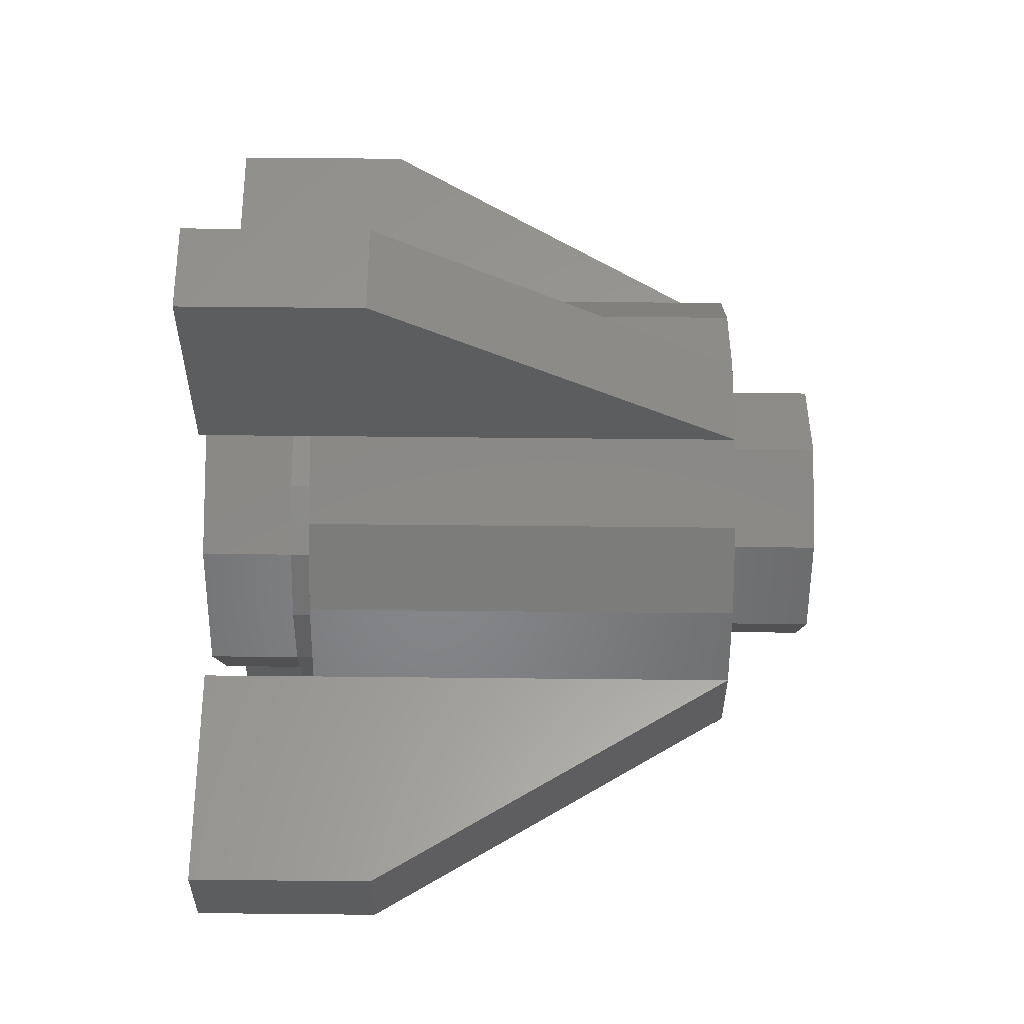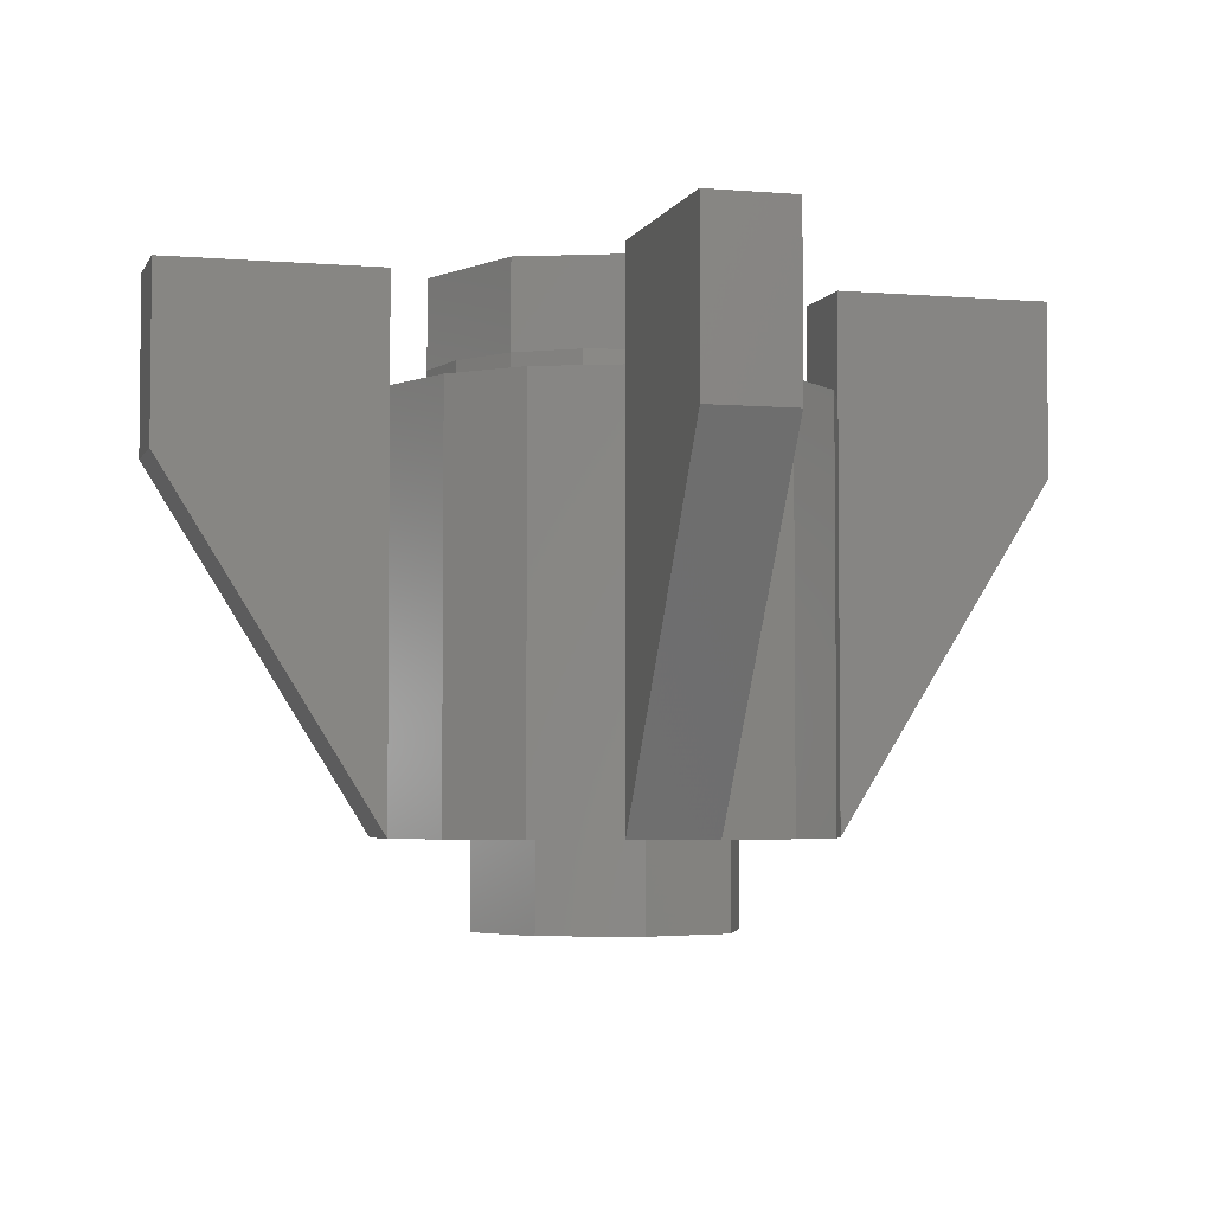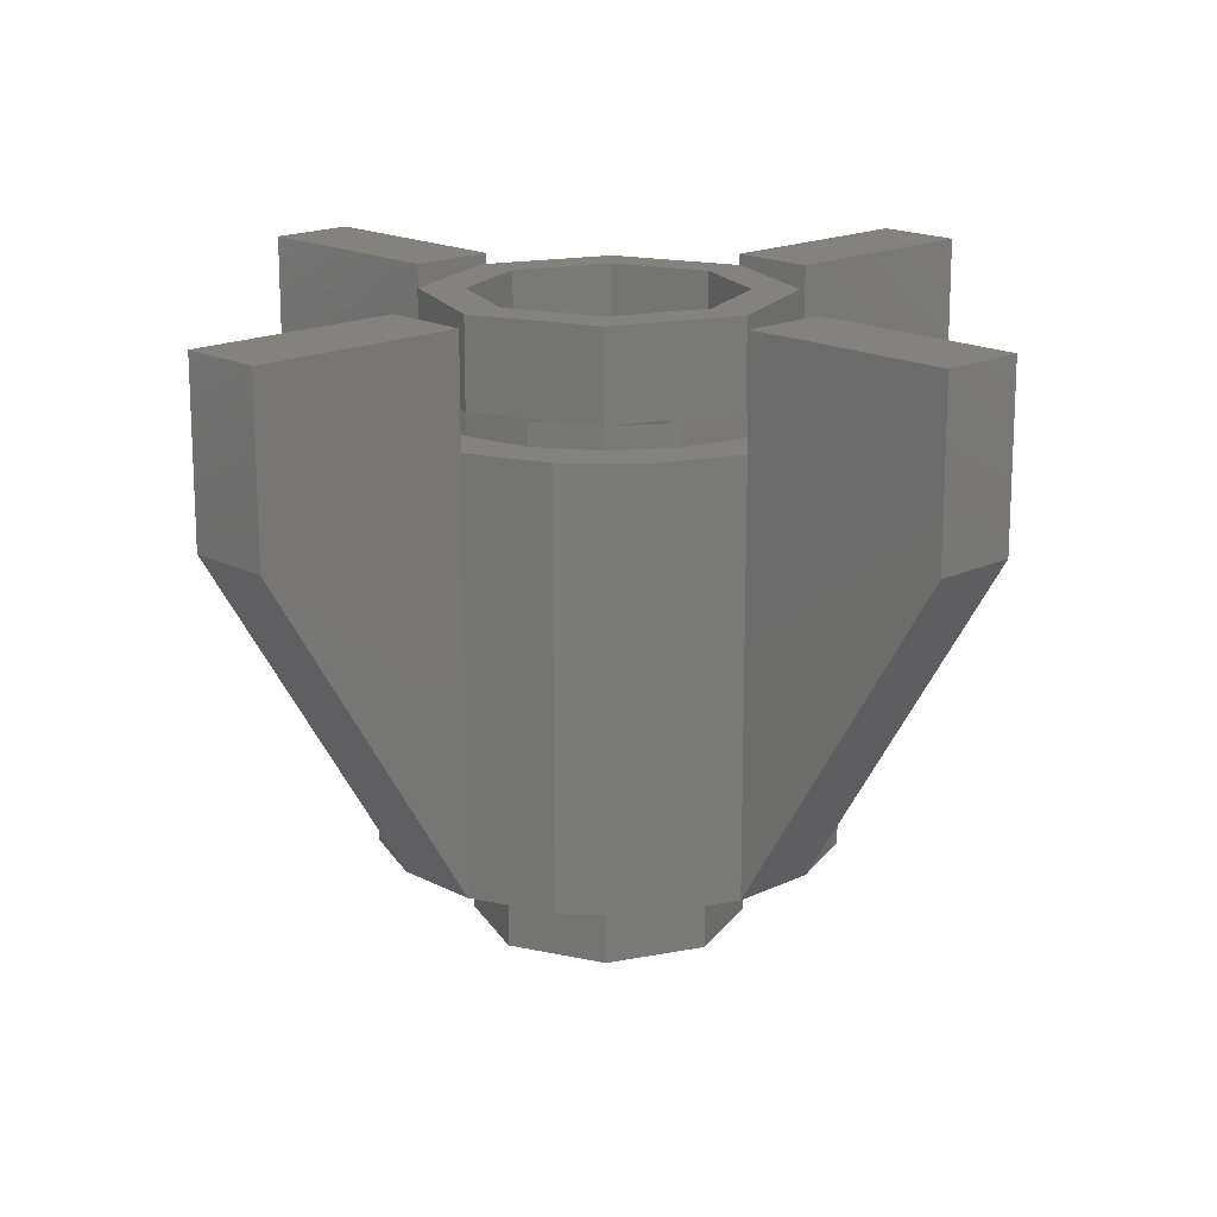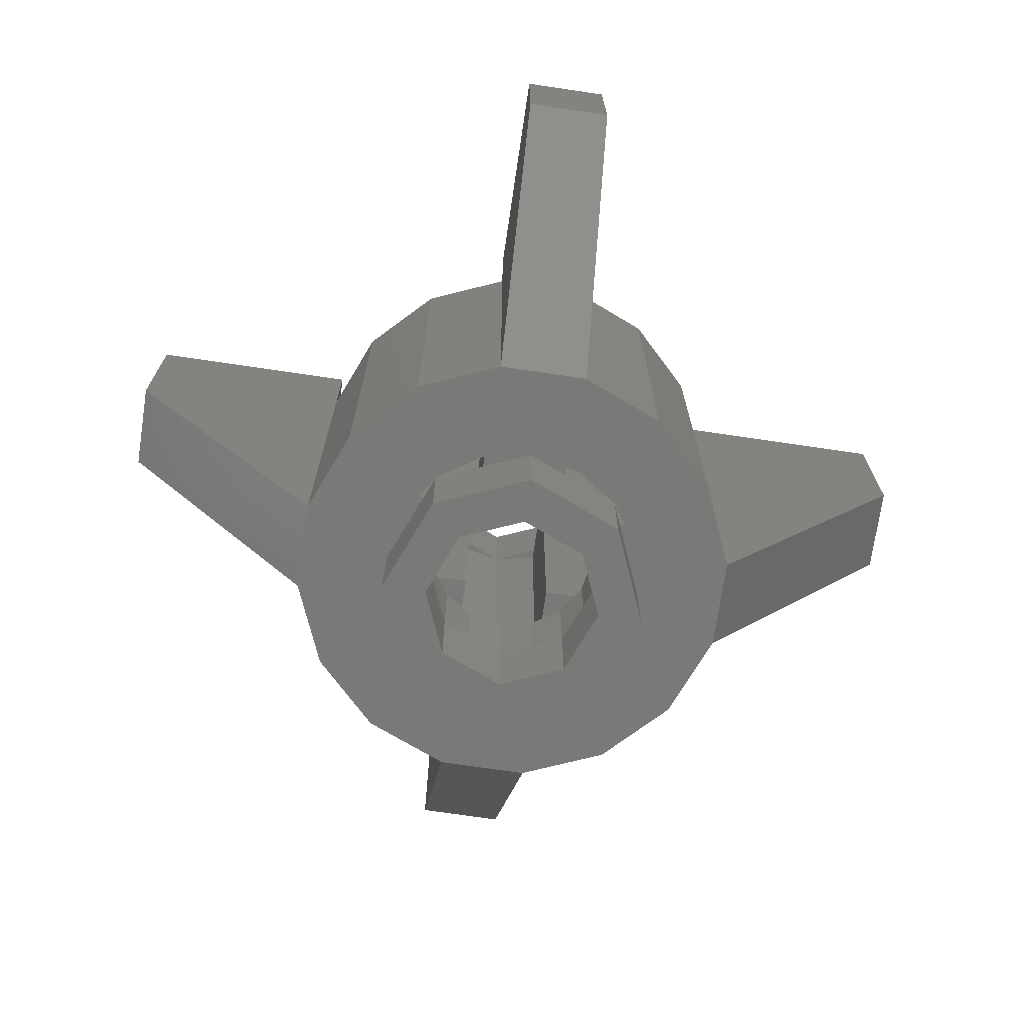
<metadata>
{"format":"stl","ext":"stl","renderer":"f3d","projection":"perspective","resolution":1024,"background":"white","views":[{"elev":59.7,"azim":-89.4,"up":"+Z"},{"elev":-4.1,"azim":74.5,"up":"+Y"},{"elev":17.1,"azim":136.2,"up":"+Y"},{"elev":-72.5,"azim":-98.4,"up":"+Y"}]}
</metadata>
<code>
# stl→obj: 338 verts, 472 faces
v 0.2241 0.16 0.08
v 0.1478 0.16 0.06123
v 0.1353 0.16 0.08
v 0.08 0.16 0.1353
v 0.06123 0.16 0.1478
v 0.08 0.16 0.2241
v -0.08 0.16 0.2241
v -0.06123 0.16 0.1478
v -0.08 0.16 0.1353
v -0.1353 0.16 0.08
v -0.1478 0.16 0.06123
v -0.2241 0.16 0.08
v -0.2241 0.16 -0.08
v -0.1478 0.16 -0.06123
v -0.1353 0.16 -0.08
v -0.08 0.16 -0.1353
v -0.06123 0.16 -0.1478
v -0.08 0.16 -0.2241
v 0.08 0.16 -0.2241
v 0.06123 0.16 -0.1478
v 0.08 0.16 -0.1353
v 0.1353 0.16 -0.08
v 0.1478 0.16 -0.06123
v 0.2241 0.16 -0.08
v -0.2217 0.8 0.09184
v -0.08 0.8 0.08
v -0.2241 0.8 0.08
v -0.08 0.8 0.2241
v -0.09184 0.8 0.2217
v 0.08 0.8 0.08
v 0.2217 0.8 0.09184
v 0.2241 0.8 0.08
v 0.08 0.8 0.2241
v 0.09184 0.8 0.2217
v -0.08 0.8 -0.08
v -0.2217 0.8 -0.09184
v -0.2241 0.8 -0.08
v -0.08 0.8 -0.2241
v -0.09184 0.8 -0.2217
v 0.2217 0.8 -0.09184
v 0.08 0.8 -0.08
v 0.2241 0.8 -0.08
v 0.08 0.8 -0.2241
v 0.09184 0.8 -0.2217
v -0.1697 0.8 0.1697
v 0.1697 0.8 0.1697
v 0.1697 0.8 -0.1697
v -0.1697 0.8 -0.1697
v 0.24 0.8 0
v 0.24 0.96 0
v 0.1697 0.96 -0.1697
v -0 0.96 -0.24
v -0 0.8 -0.24
v -0.1697 0.96 -0.1697
v -0.24 0.96 0
v -0.24 0.8 0
v -0.1697 0.96 0.1697
v 0 0.96 0.24
v 0 0.8 0.24
v 0.1697 0.96 0.1697
v 0.24 0.96 -0
v 0.24 0.8 -0
v 0.32 0.96 0
v 0.32 0.8 0
v 0.2263 0.8 -0.2263
v 0.2263 0.96 -0.2263
v -0 0.8 -0.32
v -0 0.96 -0.32
v -0.2263 0.8 -0.2263
v -0.2263 0.96 -0.2263
v -0.32 0.8 0
v -0.32 0.96 0
v -0.2263 0.8 0.2263
v -0.2263 0.96 0.2263
v 0 0.8 0.32
v 0 0.96 0.32
v 0.2263 0.8 0.2263
v 0.2263 0.96 0.2263
v 0.32 0.8 -0
v 0.32 0.96 -0
v 0.32 0.76 0
v 0.2956 0.8 0.1225
v 0.2956 0.76 0.1225
v 0.2263 0.76 0.2263
v 0.1225 0.8 0.2956
v 0.1225 0.76 0.2956
v -0 0.8 0.32
v -0 0.76 0.32
v -0.1225 0.8 0.2956
v -0.1225 0.76 0.2956
v -0.2263 0.76 0.2263
v -0.2956 0.8 0.1225
v -0.2956 0.76 0.1225
v -0.32 0.8 -0
v -0.32 0.76 -0
v -0.2956 0.8 -0.1225
v -0.2956 0.76 -0.1225
v -0.2263 0.76 -0.2263
v -0.1225 0.8 -0.2956
v -0.1225 0.76 -0.2956
v 0 0.8 -0.32
v 0 0.76 -0.32
v 0.1225 0.8 -0.2956
v 0.1225 0.76 -0.2956
v 0.2263 0.76 -0.2263
v 0.2956 0.8 -0.1225
v 0.2956 0.76 -0.1225
v 0.3053 0.76 0.204
v 0.3601 0.76 0.07164
v 0.204 0.76 0.3052
v 0.07164 0.76 0.3601
v -0.07164 0.76 0.3601
v 0 0.76 0.32
v -0.204 0.76 0.3053
v -0.3052 0.76 0.204
v -0.3601 0.76 0.07164
v -0.3601 0.76 -0.07164
v -0.32 0.76 0
v -0.3053 0.76 -0.204
v -0.204 0.76 -0.3052
v -0.07164 0.76 -0.3601
v 0.07164 0.76 -0.3601
v 0.204 0.76 -0.3053
v 0.3052 0.76 -0.204
v 0.3601 0.76 -0.07164
v 0.24 0.16 0
v 0.16 0.16 0
v 0.1131 0.16 0.1131
v 0.08 0.16 0.08
v 0 0.16 0.16
v 0 0.16 0.24
v -0.1131 0.16 0.1131
v -0.08 0.16 0.08
v -0.16 0.16 0
v -0.24 0.16 0
v -0.1131 0.16 -0.1131
v -0.08 0.16 -0.08
v 0 0.16 -0.16
v 0 0.16 -0.24
v 0.1131 0.16 -0.1131
v 0.08 0.16 -0.08
v 0.4 0.96 0.08
v 0.4 0 0.08
v 0.8 0.64 0.08
v 0.8 0.96 0.08
v 0.8 0.96 -0.08
v 0.8 0.64 -0.08
v 0.4 0 -0.08
v 0.4 0.96 -0.08
v -0.08 0.96 0.4
v -0.08 0 0.4
v -0.08 0.64 0.8
v -0.08 0.96 0.8
v 0.08 0.96 0.8
v 0.08 0.64 0.8
v 0.08 0 0.4
v 0.08 0.96 0.4
v -0.4 0.96 -0.08
v -0.4 0 -0.08
v -0.8 0.64 -0.08
v -0.8 0.96 -0.08
v -0.8 0.96 0.08
v -0.8 0.64 0.08
v -0.4 0 0.08
v -0.4 0.96 0.08
v 0.08 0.96 -0.4
v 0.08 0 -0.4
v 0.08 0.64 -0.8
v 0.08 0.96 -0.8
v -0.08 0.96 -0.8
v -0.08 0.64 -0.8
v -0.08 0 -0.4
v -0.08 0.96 -0.4
v 0.4001 0.76 0.0796
v 0.4001 0.76 -0.07956
v 0.3601 0.76 -0.07161
v 0.3392 0.76 -0.2266
v 0.3053 0.76 -0.204
v 0.2266 0.76 -0.3392
v 0.204 0.76 -0.3052
v 0.0796 0.76 -0.4001
v -0.07956 0.76 -0.4001
v -0.07161 0.76 -0.3601
v -0.2266 0.76 -0.3392
v -0.204 0.76 -0.3053
v -0.3392 0.76 -0.2266
v -0.3052 0.76 -0.204
v -0.4001 0.76 -0.0796
v -0.4001 0.76 0.07956
v -0.3601 0.76 0.07161
v -0.3392 0.76 0.2266
v -0.3053 0.76 0.204
v -0.2266 0.76 0.3392
v -0.204 0.76 0.3052
v -0.0796 0.76 0.4001
v 0.07956 0.76 0.4001
v 0.07161 0.76 0.3601
v 0.2266 0.76 0.3392
v 0.204 0.76 0.3053
v 0.3392 0.76 0.2266
v 0.3052 0.76 0.204
v 0 0.8 -0.24
v 0.16 0 0
v 0.1478 0 -0.06123
v 0.1131 0 -0.1131
v 0.06123 0 -0.1478
v 0 0 -0.16
v -0.06123 0 -0.1478
v -0.1131 0 -0.1131
v -0.1478 0 -0.06123
v -0.16 0.16 -0
v -0.16 0 -0
v -0.1478 0 0.06123
v -0.1131 0 0.1131
v -0.06123 0 0.1478
v -0 0.16 0.16
v -0 0 0.16
v 0.06123 0 0.1478
v 0.1131 0 0.1131
v 0.1478 0 0.06123
v 0.24 0 0
v 0.32 0 0
v 0.2956 0 0.1225
v 0.2217 0 0.09184
v 0.2263 0 0.2263
v 0.1697 0 0.1697
v 0.1225 0 0.2956
v 0.09184 0 0.2217
v -0 0 0.32
v -0 0 0.24
v -0.1225 0 0.2956
v -0.09184 0 0.2217
v -0.2263 0 0.2263
v -0.1697 0 0.1697
v -0.2956 0 0.1225
v -0.2217 0 0.09184
v -0.32 0 -0
v -0.24 0 -0
v -0.2956 0 -0.1225
v -0.2217 0 -0.09184
v -0.2263 0 -0.2263
v -0.1697 0 -0.1697
v -0.1225 0 -0.2956
v -0.09184 0 -0.2217
v 0 0 -0.32
v 0 0 -0.24
v 0.1225 0 -0.2956
v 0.09184 0 -0.2217
v 0.2263 0 -0.2263
v 0.1697 0 -0.1697
v 0.2956 0 -0.1225
v 0.2217 0 -0.09184
v 0.3601 0 0.07164
v 0.4001 0 0.0796
v 0.3392 0 0.2266
v 0.3052 0 0.204
v 0.2266 0 0.3392
v 0.204 0 0.3053
v 0.07956 0 0.4001
v 0.07161 0 0.3601
v -0.0796 0 0.4001
v -0.07164 0 0.3601
v -0.2266 0 0.3392
v -0.204 0 0.3052
v -0.3392 0 0.2266
v -0.3053 0 0.204
v -0.4001 0 0.07956
v -0.3601 0 0.07161
v -0.4001 0 -0.0796
v -0.3601 0 -0.07164
v -0.3392 0 -0.2266
v -0.3052 0 -0.204
v -0.2266 0 -0.3392
v -0.204 0 -0.3053
v -0.07956 0 -0.4001
v -0.07161 0 -0.3601
v 0.0796 0 -0.4001
v 0.07164 0 -0.3601
v 0.2266 0 -0.3392
v 0.204 0 -0.3052
v 0.3392 0 -0.2266
v 0.3053 0 -0.204
v 0.4001 0 -0.07956
v 0.3601 0 -0.07161
v 0.16 -0.16 0
v 0.1131 -0.16 0.1131
v -0 -0.16 0.16
v -0.1131 -0.16 0.1131
v -0.16 -0.16 -0
v -0.1131 -0.16 -0.1131
v 0 -0.16 -0.16
v 0.1131 -0.16 -0.1131
v 0.24 -0.16 0
v 0.1697 -0.16 0.1697
v -0 -0.16 0.24
v -0.1697 -0.16 0.1697
v -0.24 -0.16 -0
v -0.1697 -0.16 -0.1697
v 0 -0.16 -0.24
v 0.1697 -0.16 -0.1697
v -0.3052 0 0.204
v -0.3601 0 0.07164
v -0.32 0 0
v -0.204 0 0.3053
v 0.07164 0 0.3601
v 0 0 0.32
v 0.204 0 0.3052
v 0.3053 0 0.204
v 0.3601 0 -0.07164
v 0.3052 0 -0.204
v 0.204 0 -0.3053
v -0.07164 0 -0.3601
v -0.204 0 -0.3052
v -0.3053 0 -0.204
v 0.4001 0 0.07958
v 0.4001 0.76 0.07958
v 0.07958 0.76 0.4001
v 0.07958 0 0.4001
v -0.07958 0 0.4001
v -0.07958 0.76 0.4001
v -0.4001 0.76 0.07958
v -0.4001 0 0.07958
v -0.4001 0 -0.07958
v -0.4001 0.76 -0.07958
v -0.07958 0.76 -0.4001
v -0.07958 0 -0.4001
v 0.07958 0 -0.4001
v 0.07958 0.76 -0.4001
v 0.4001 0.76 -0.07958
v 0.4001 0 -0.07958
v 0.4 0.76 -0.08
v 0.4 0.76 0.08
v 0.08 0.76 0.4
v -0.08 0.76 0.4
v -0.4 0.76 0.08
v -0.4 0.76 -0.08
v -0.08 0.76 -0.4
v 0.08 0.76 -0.4
f 1 2 3
f 4 5 6
f 7 8 9
f 10 11 12
f 13 14 15
f 16 17 18
f 19 20 21
f 22 23 24
f 25 26 27
f 28 26 29
f 30 31 32
f 30 33 34
f 35 36 37
f 35 38 39
f 40 41 42
f 43 41 44
f 29 26 25
f 31 30 34
f 44 41 40
f 36 35 39
f 25 45 29
f 34 46 31
f 40 47 44
f 39 48 36
f 49 50 51
f 49 51 47
f 47 51 52
f 47 52 53
f 53 52 54
f 53 54 48
f 48 54 55
f 48 55 56
f 56 55 57
f 56 57 45
f 45 57 58
f 45 58 59
f 59 58 60
f 59 60 46
f 46 60 61
f 46 61 62
f 63 64 65
f 63 65 66
f 66 65 67
f 66 67 68
f 68 67 69
f 68 69 70
f 70 69 71
f 70 71 72
f 72 71 73
f 72 73 74
f 74 73 75
f 74 75 76
f 76 75 77
f 76 77 78
f 78 77 79
f 78 79 80
f 50 63 66
f 50 66 51
f 51 66 68
f 51 68 52
f 52 68 70
f 52 70 54
f 54 70 72
f 54 72 55
f 55 72 74
f 55 74 57
f 57 74 76
f 57 76 58
f 58 76 78
f 58 78 60
f 60 78 80
f 60 80 61
f 81 64 82
f 81 82 83
f 83 82 77
f 83 77 84
f 84 77 85
f 84 85 86
f 86 85 87
f 86 87 88
f 88 87 89
f 88 89 90
f 90 89 73
f 90 73 91
f 91 73 92
f 91 92 93
f 93 92 94
f 93 94 95
f 95 94 96
f 95 96 97
f 97 96 69
f 97 69 98
f 98 69 99
f 98 99 100
f 100 99 101
f 100 101 102
f 102 101 103
f 102 103 104
f 104 103 65
f 104 65 105
f 105 65 106
f 105 106 107
f 107 106 64
f 107 64 81
f 108 109 81
f 108 81 83
f 110 108 83
f 110 83 84
f 111 110 84
f 111 84 86
f 112 111 86
f 112 86 113
f 114 112 113
f 114 113 90
f 115 114 90
f 115 90 91
f 116 115 91
f 116 91 93
f 117 116 93
f 117 93 118
f 119 117 118
f 119 118 97
f 120 119 97
f 120 97 98
f 121 120 98
f 121 98 100
f 122 121 100
f 122 100 102
f 123 122 102
f 123 102 104
f 124 123 104
f 124 104 105
f 125 124 105
f 125 105 107
f 109 125 107
f 109 107 81
f 2 1 126
f 2 126 127
f 3 128 4
f 3 4 129
f 130 131 6
f 130 6 5
f 8 7 131
f 8 131 130
f 9 132 10
f 9 10 133
f 134 135 12
f 134 12 11
f 14 13 135
f 14 135 134
f 15 136 16
f 15 16 137
f 138 139 18
f 138 18 17
f 20 19 139
f 20 139 138
f 21 140 22
f 21 22 141
f 127 126 24
f 127 24 23
f 142 143 144
f 142 144 145
f 146 147 148
f 146 148 149
f 150 151 152
f 150 152 153
f 154 155 156
f 154 156 157
f 158 159 160
f 158 160 161
f 162 163 164
f 162 164 165
f 166 167 168
f 166 168 169
f 170 171 172
f 170 172 173
f 109 174 175
f 109 175 176
f 176 175 177
f 176 177 178
f 178 177 179
f 178 179 180
f 180 179 181
f 180 181 122
f 122 181 182
f 122 182 183
f 183 182 184
f 183 184 185
f 185 184 186
f 185 186 187
f 187 186 188
f 187 188 117
f 117 188 189
f 117 189 190
f 190 189 191
f 190 191 192
f 192 191 193
f 192 193 194
f 194 193 195
f 194 195 112
f 112 195 196
f 112 196 197
f 197 196 198
f 197 198 199
f 199 198 200
f 199 200 201
f 201 200 174
f 201 174 109
f 24 126 49
f 24 49 42
f 18 139 202
f 18 202 38
f 202 139 19
f 202 19 43
f 56 135 13
f 56 13 37
f 12 135 56
f 12 56 27
f 59 131 7
f 59 7 28
f 6 131 59
f 6 59 33
f 49 126 1
f 49 1 32
f 1 129 30
f 1 30 32
f 6 33 30
f 6 30 129
f 133 26 28
f 133 28 7
f 27 26 133
f 27 133 12
f 13 137 35
f 13 35 37
f 18 38 35
f 18 35 137
f 141 41 43
f 141 43 19
f 42 41 141
f 42 141 24
f 203 127 23
f 203 23 204
f 204 23 140
f 204 140 205
f 205 140 20
f 205 20 206
f 206 20 138
f 206 138 207
f 207 138 17
f 207 17 208
f 208 17 136
f 208 136 209
f 209 136 14
f 209 14 210
f 210 14 211
f 210 211 212
f 212 211 11
f 212 11 213
f 213 11 132
f 213 132 214
f 214 132 8
f 214 8 215
f 215 8 216
f 215 216 217
f 217 216 5
f 217 5 218
f 218 5 128
f 218 128 219
f 219 128 2
f 219 2 220
f 220 2 127
f 220 127 203
f 221 222 223
f 221 223 224
f 224 223 225
f 224 225 226
f 226 225 227
f 226 227 228
f 228 227 229
f 228 229 230
f 230 229 231
f 230 231 232
f 232 231 233
f 232 233 234
f 234 233 235
f 234 235 236
f 236 235 237
f 236 237 238
f 238 237 239
f 238 239 240
f 240 239 241
f 240 241 242
f 242 241 243
f 242 243 244
f 244 243 245
f 244 245 246
f 246 245 247
f 246 247 248
f 248 247 249
f 248 249 250
f 250 249 251
f 250 251 252
f 252 251 222
f 252 222 221
f 253 254 255
f 253 255 256
f 256 255 257
f 256 257 258
f 258 257 259
f 258 259 260
f 260 259 261
f 260 261 262
f 262 261 263
f 262 263 264
f 264 263 265
f 264 265 266
f 266 265 267
f 266 267 268
f 268 267 269
f 268 269 270
f 270 269 271
f 270 271 272
f 272 271 273
f 272 273 274
f 274 273 275
f 274 275 276
f 276 275 277
f 276 277 278
f 278 277 279
f 278 279 280
f 280 279 281
f 280 281 282
f 282 281 283
f 282 283 284
f 284 283 254
f 284 254 253
f 203 285 286
f 203 286 219
f 219 286 287
f 219 287 217
f 217 287 288
f 217 288 214
f 214 288 289
f 214 289 212
f 212 289 290
f 212 290 209
f 209 290 291
f 209 291 207
f 207 291 292
f 207 292 205
f 205 292 285
f 205 285 203
f 293 221 226
f 293 226 294
f 294 226 230
f 294 230 295
f 295 230 234
f 295 234 296
f 296 234 238
f 296 238 297
f 297 238 242
f 297 242 298
f 298 242 246
f 298 246 299
f 299 246 250
f 299 250 300
f 300 250 221
f 300 221 293
f 285 293 294
f 285 294 286
f 286 294 295
f 286 295 287
f 287 295 296
f 287 296 288
f 288 296 297
f 288 297 289
f 289 297 298
f 289 298 290
f 290 298 299
f 290 299 291
f 291 299 300
f 291 300 292
f 292 300 293
f 292 293 285
f 301 302 303
f 301 303 235
f 304 301 235
f 304 235 233
f 262 304 233
f 262 233 231
f 305 262 231
f 305 231 306
f 307 305 306
f 307 306 227
f 308 307 227
f 308 227 225
f 253 308 225
f 253 225 223
f 309 253 223
f 309 223 222
f 310 309 222
f 310 222 251
f 311 310 251
f 311 251 249
f 278 311 249
f 278 249 247
f 312 278 247
f 312 247 245
f 313 312 245
f 313 245 243
f 314 313 243
f 314 243 241
f 270 314 241
f 270 241 239
f 302 270 239
f 302 239 303
f 315 316 200
f 315 200 255
f 255 200 198
f 255 198 257
f 257 198 317
f 257 317 318
f 319 320 193
f 319 193 263
f 263 193 191
f 263 191 265
f 265 191 321
f 265 321 322
f 323 324 186
f 323 186 271
f 271 186 184
f 271 184 273
f 273 184 325
f 273 325 326
f 327 328 179
f 327 179 279
f 279 179 177
f 279 177 281
f 281 177 329
f 281 329 330
f 331 332 142
f 331 142 149
f 142 145 146
f 142 146 149
f 148 147 144
f 148 144 143
f 146 145 144
f 146 144 147
f 333 334 150
f 333 150 157
f 150 153 154
f 150 154 157
f 156 155 152
f 156 152 151
f 154 153 152
f 154 152 155
f 335 336 158
f 335 158 165
f 158 161 162
f 158 162 165
f 164 163 160
f 164 160 159
f 162 161 160
f 162 160 163
f 337 338 166
f 337 166 173
f 166 169 170
f 166 170 173
f 172 171 168
f 172 168 167
f 170 169 168
f 170 168 171

</code>
